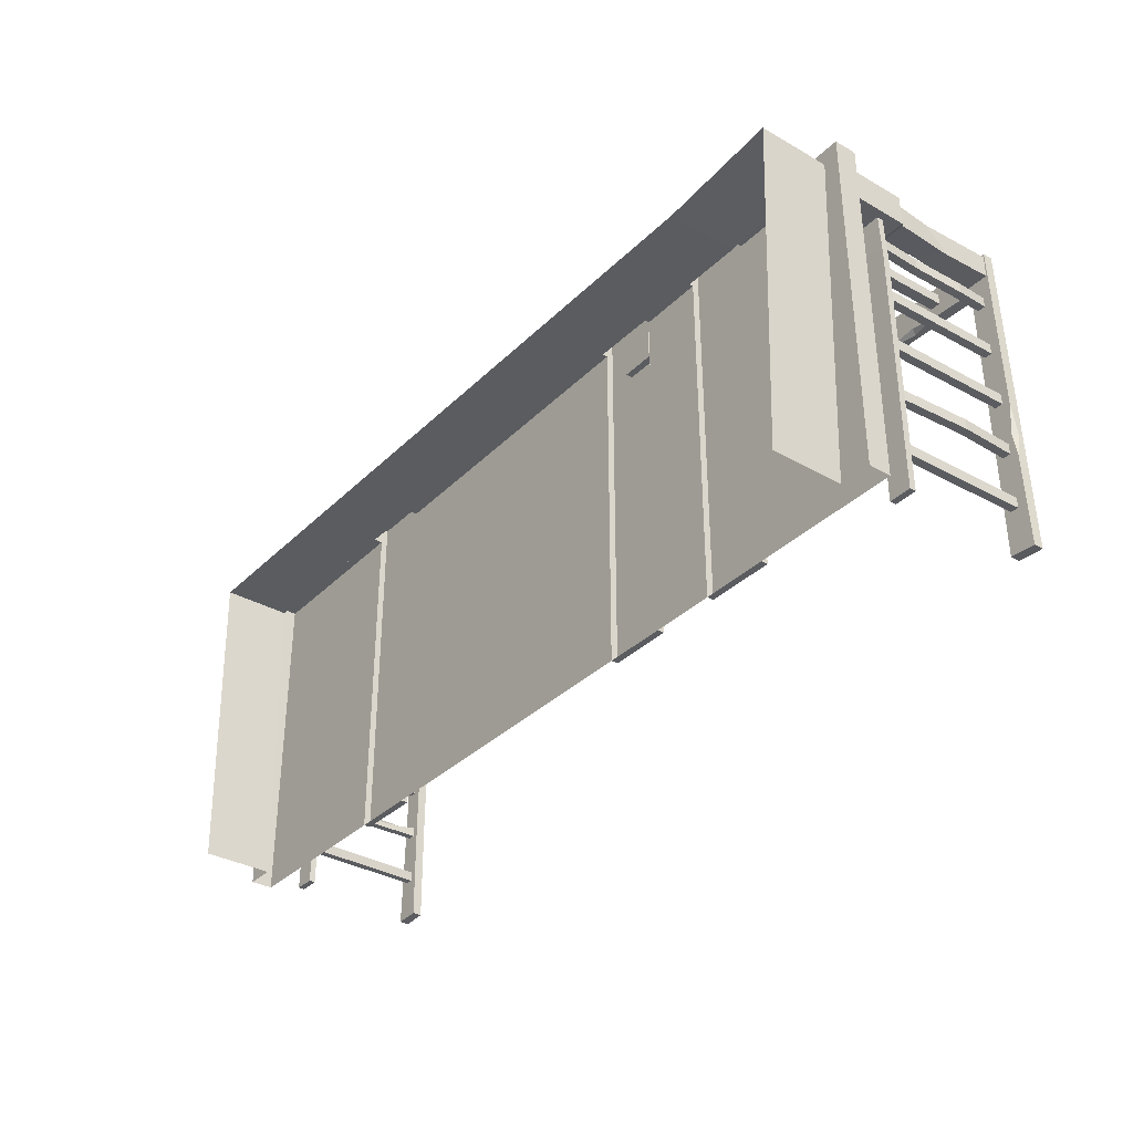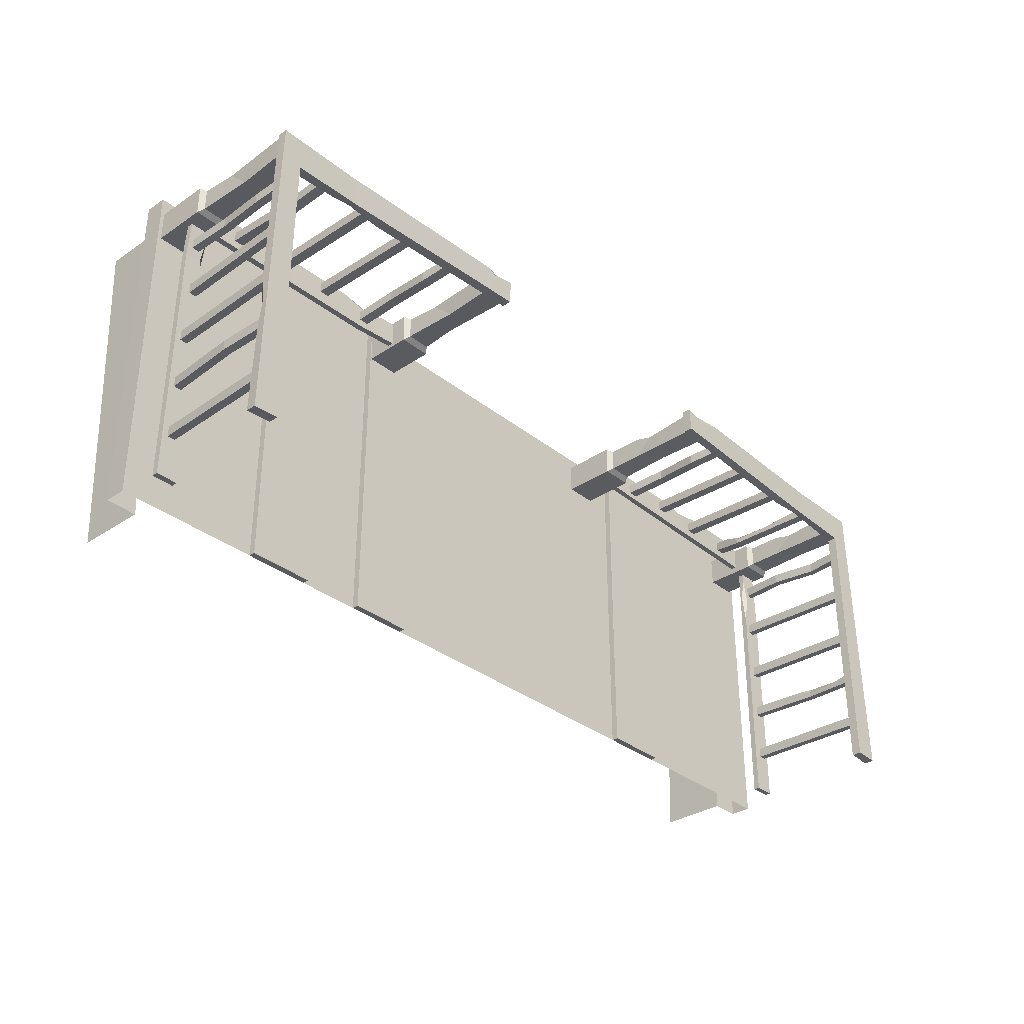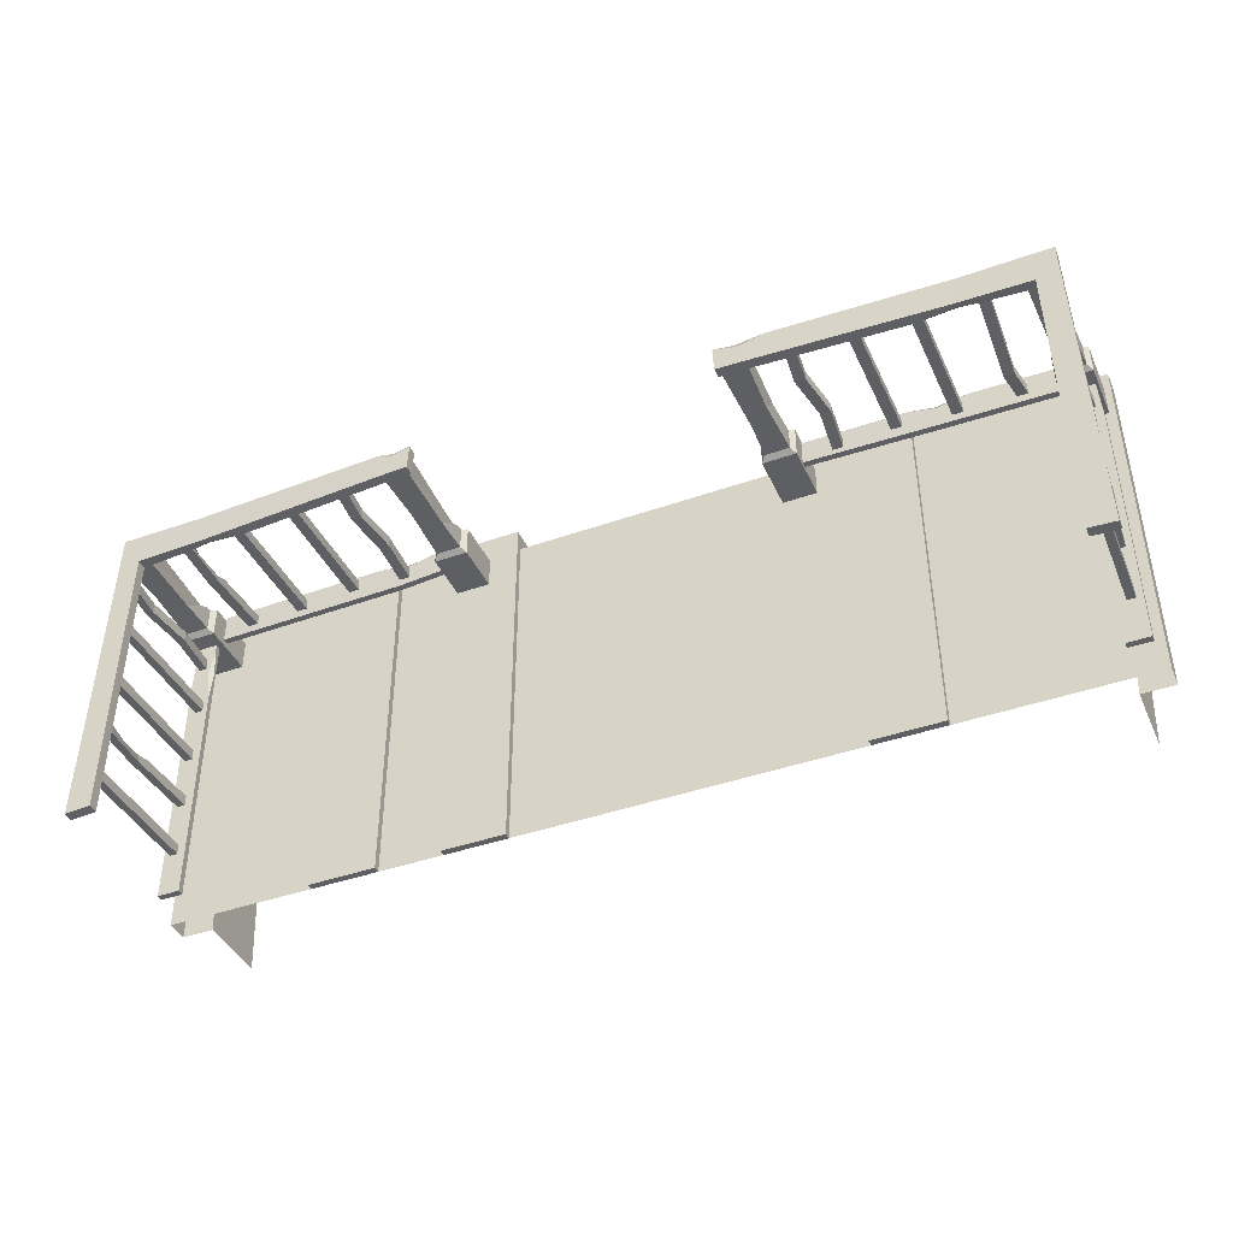
<metadata>
{"format":"obj","ext":"obj","renderer":"f3d","projection":"perspective","resolution":1024,"background":"white","views":[{"elev":-34.1,"azim":52.5,"up":"+Z"},{"elev":-33.2,"azim":132.6,"up":"+Z"},{"elev":-41.6,"azim":-156.8,"up":"+Z"}]}
</metadata>
<code>
v -245.7 15.68 21.69
v -245.7 15.68 27.41
v -247.3 88.52 21.69
v -247.3 88.52 27.41
v -251.7 88.52 21.71
v -251.6 88.52 27.44
v -250.1 15.68 21.71
v -250.1 15.68 27.44
v -243.9 15.68 114.8
v -243.8 15.68 120.6
v -245.4 88.52 114.8
v -245.4 88.52 120.6
v -249.8 88.52 114.9
v -249.8 88.52 120.6
v -248.2 15.68 114.9
v -248.2 15.68 120.6
v -245.7 15.68 82.48
v -245.7 15.68 88.2
v -247.3 88.52 82.48
v -247.3 88.52 88.2
v -251.7 88.52 82.5
v -251.6 88.52 88.22
v -250.1 15.68 82.5
v -250.1 15.68 88.22
v -245.8 15.68 52.55
v -245.8 15.68 58.28
v -247.4 88.52 52.55
v -247.4 88.52 58.28
v -251.7 88.52 52.57
v -251.7 88.52 58.3
v -250.2 15.68 52.57
v -250.1 15.68 58.3
v -252.5 57.32 52.62
v -248.1 57.32 52.6
v -250.2 57.32 58.33
v -252.5 57.32 58.34
v -248.1 57.32 55.31
v -249.9 79.68 57.41
v -247.2 50.58 57.5
v -245.6 15.68 144.7
v -245.6 15.68 150.5
v -245.6 88.52 144.7
v -245.6 88.52 150.5
v -249.9 88.52 144.8
v -249.9 88.52 150.5
v -249.9 15.68 144.8
v -249.9 15.68 150.5
v -246.5 69.03 143.6
v -246.5 69.03 149.4
v -250.9 69.03 149.4
v -250.9 69.03 143.7
v -248.8 41.23 145.3
v -244.5 41.23 145.3
v -244.5 41.23 151
v -248.8 41.23 151.1
v -241.4 12.19 -2.07
v -241.2 13.33 164.5
v -241.4 15.68 -2.07
v -241.2 16.72 164.5
v -253.6 15.68 -2.07
v -251.9 16.72 164.5
v -253.6 12.19 -2.07
v -251.9 13.33 164.5
v -253.2 16.45 137
v -244 16.45 140.5
v -241.5 12.96 141.4
v -253.2 12.96 137
v -241.2 16.31 123.8
v -241.5 14.2 141.4
v -241.3 16.38 155.7
v -243.5 87.4 -1.178
v -243.5 92.83 -1.178
v -257.5 92.83 -2.07
v -257.5 87.4 -2.07
v -254.1 92.83 176.7
v -242.7 92.83 158.4
v -242.7 87.4 158.4
v -254.1 87.4 176.7
v -256.4 92.65 62.59
v -243.5 92.65 56.91
v -243.5 87.21 56.91
v -256.4 89.85 62.59
v -255.9 87.43 80.89
v -256.2 87.58 49.39
v -254.4 87.21 61.72
v -99.42 28.88 178.7
v -85.71 28.88 178.7
v -99.42 28.88 166.2
v -85.71 28.88 166.2
v -98.55 48.24 177.9
v -86.58 59.04 176.6
v -86.58 48.24 167
v -98.18 60.34 166.2
v -88.71 59.04 177.9
v -85.71 88.86 178.7
v -85.71 49.5 178.7
v -99.42 88.91 166.2
v -85.71 88.59 166.2
v -99.42 88.14 178.7
v -101.9 25.91 164
v -83.25 25.91 164
v -83.25 25.91 180.9
v -101.9 25.91 180.9
v -101.9 -4.897 164
v -83.25 -4.897 164
v -83.25 -4.897 180.9
v -101.9 -4.897 180.9
v -154.8 15.68 176.3
v -149.1 15.68 176.4
v -154.8 88.52 174.3
v -149.1 88.52 174.3
v -154.8 88.52 168.6
v -149 88.52 168.6
v -154.8 15.68 170.6
v -149 15.68 170.6
v -186.4 15.68 173.9
v -180.7 15.68 173.9
v -186.4 88.52 171.9
v -180.7 88.52 171.9
v -186.4 88.52 166.1
v -180.7 88.52 166.2
v -186.4 15.68 168.2
v -180.7 15.68 168.2
v -219.5 15.68 173.8
v -213.7 15.68 173.8
v -219.5 88.52 171.7
v -213.7 88.52 171.8
v -219.4 88.52 166
v -213.7 88.52 166
v -219.4 15.68 168.1
v -213.7 15.68 168.1
v -217.2 33.92 165
v -217.2 33.92 170.8
v -211.5 33.92 168
v -211.5 33.92 165.1
v -214.5 33.92 170.8
v -212.4 56.28 168.4
v -212.3 27.18 171.9
v -123.6 15.68 174.1
v -117.9 15.68 174.1
v -123.6 88.52 174.1
v -117.9 88.52 174.1
v -123.6 88.52 168.4
v -117.9 88.52 168.4
v -123.6 15.68 168.4
v -117.9 15.68 168.4
v -122 69.03 172.8
v -116.3 69.03 172.9
v -116.3 69.03 167.1
v -122 69.03 167.1
v -125.7 41.23 169.8
v -125.7 41.23 175.5
v -120 41.23 175.6
v -119.9 41.23 169.8
v -234.5 12.19 179.6
v -101.9 13.33 179.8
v -234.5 15.68 179.6
v -101.9 16.72 179.8
v -234.5 15.68 163.6
v -101.9 16.72 165.9
v -234.5 12.19 163.6
v -101.9 13.33 165.9
v -176.6 16.45 164.1
v -173.2 16.45 176.1
v -172.2 12.96 179.4
v -176.6 12.96 164.1
v -189.8 16.31 179.8
v -172.2 14.2 179.4
v -157.9 16.38 179.7
v -254.1 87.4 176.7
v -83.18 88.52 179.5
v -254.1 92.83 176.7
v -83.18 93.96 179.5
v -242.7 92.83 158.4
v -83.88 93.96 165.1
v -242.7 87.4 158.4
v -83.88 88.52 165.1
v -101.3 93.96 164.3
v -95.46 93.96 176.2
v -93.49 88.52 180.2
v -101.3 88.52 164.3
v -201.8 92.65 159.9
v -207.4 92.65 176.8
v -207.4 87.21 176.8
v -201.8 89.85 159.9
v -110.7 93.78 179.8
v -93.49 91.8 180.2
v -183.5 87.43 160.6
v -222.1 87.58 160.2
v -202.6 87.21 162.5
v 99.14 28.88 178.7
v 85.42 28.88 178.7
v 99.14 28.88 166.2
v 85.42 28.88 166.2
v 98.27 48.24 177.9
v 86.3 37.05 176.6
v 86.3 48.24 167
v 97.9 60.34 166.2
v 88.43 37.05 177.9
v 85.42 88.86 178.7
v 85.42 32.21 178.7
v 99.14 88.91 166.2
v 85.42 88.59 166.2
v 99.14 88.14 178.7
v 101.6 25.91 164
v 82.97 25.91 164
v 82.97 25.91 180.9
v 101.6 25.91 180.9
v 101.6 -4.897 164
v 82.97 -4.897 164
v 82.97 -4.897 180.9
v 101.6 -4.897 180.9
v 86.5 52.44 177.9
v 158.9 15.68 176.3
v 153.2 15.68 176.4
v 158.9 88.52 174.3
v 153.2 88.52 174.3
v 158.9 88.52 168.6
v 153.1 88.52 168.6
v 158.9 15.68 170.6
v 153.1 15.68 170.6
v 190.8 15.68 173.9
v 185.1 15.68 173.9
v 190.8 88.52 171.9
v 185.1 88.52 171.9
v 190.8 88.52 166.1
v 185 88.52 166.2
v 190.8 15.68 168.2
v 185 15.68 168.2
v 221.6 15.68 173.8
v 215.9 15.68 173.8
v 221.6 88.52 171.7
v 215.9 88.52 171.8
v 221.6 88.52 166
v 215.9 88.52 166
v 221.6 15.68 168.1
v 215.9 15.68 168.1
v 221.6 57.32 165
v 221.6 57.32 170.8
v 215.9 57.32 168
v 215.8 57.32 165.1
v 218.9 57.32 170.8
v 216.8 79.68 168.4
v 216.7 50.58 171.9
v 127.8 15.68 174.1
v 122.1 15.68 174.1
v 127.8 88.52 174.1
v 122.1 88.52 174.1
v 127.8 88.52 168.4
v 122.1 88.52 168.4
v 127.8 15.68 168.4
v 122.1 15.68 168.4
v 128.9 69.03 172.8
v 123.2 69.03 172.9
v 123.2 69.03 167.1
v 128.9 69.03 167.1
v 127.2 41.23 169.8
v 127.2 41.23 175.5
v 121.5 41.23 175.6
v 121.5 41.23 169.8
v 236.9 12.19 179.6
v 101.6 13.33 179.8
v 236.9 15.68 179.6
v 101.6 16.72 179.8
v 236.9 15.68 163.6
v 101.6 16.72 165.9
v 236.9 12.19 163.6
v 101.6 13.33 165.9
v 127.1 16.45 164.1
v 123.6 16.45 176.1
v 122.6 12.96 179.4
v 127.1 12.96 164.1
v 140.2 16.31 179.8
v 122.6 14.2 179.4
v 108.4 16.38 179.7
v 253.4 87.4 176.7
v 82.9 88.52 179.5
v 253.4 92.83 176.7
v 82.9 93.96 179.5
v 241.9 92.83 158.4
v 83.6 93.96 165.1
v 241.9 87.4 158.4
v 83.6 88.52 165.1
v 101 93.96 164.3
v 95.18 93.96 176.2
v 93.21 88.52 180.2
v 101 88.52 164.3
v 201.5 92.65 159.9
v 207.1 92.65 176.8
v 207.1 87.21 176.8
v 201.5 89.85 159.9
v 100.7 93.78 179.8
v 93.21 91.8 180.2
v 183.2 87.43 160.6
v 214.7 87.58 160.2
v 202.3 87.21 162.5
v 244.9 15.68 21.69
v 244.9 15.68 27.41
v 246.5 88.52 21.69
v 246.5 88.52 27.41
v 250.9 88.52 21.71
v 250.9 88.52 27.44
v 249.3 15.68 21.71
v 249.3 15.68 27.44
v 243.1 15.68 114.8
v 243.1 15.68 120.6
v 244.7 88.52 114.8
v 244.6 88.52 120.6
v 249 88.52 114.9
v 249 88.52 120.6
v 247.5 15.68 114.9
v 247.4 15.68 120.6
v 244.9 15.68 82.48
v 244.9 15.68 88.2
v 246.5 88.52 82.48
v 246.5 88.52 88.2
v 250.9 88.52 82.5
v 250.9 88.52 88.22
v 249.3 15.68 82.5
v 249.3 15.68 88.22
v 245 15.68 52.55
v 245 15.68 58.28
v 246.6 88.52 52.55
v 246.6 88.52 58.28
v 251 88.52 52.57
v 250.9 88.52 58.3
v 249.4 15.68 52.57
v 249.4 15.68 58.3
v 251.7 57.32 52.62
v 247.3 57.32 52.6
v 249.5 57.32 58.33
v 251.7 57.32 58.34
v 247.3 57.32 55.31
v 249.1 79.68 57.41
v 246.5 50.58 57.5
v 244.8 15.68 144.7
v 244.8 15.68 150.5
v 244.8 88.52 144.7
v 244.8 88.52 150.5
v 249.2 88.52 144.8
v 249.2 88.52 150.5
v 249.2 15.68 144.8
v 249.2 15.68 150.5
v 245.7 69.03 143.6
v 245.7 69.03 149.4
v 250.1 69.03 149.4
v 250.1 69.03 143.7
v 248.1 41.23 145.3
v 243.7 41.23 145.3
v 243.7 41.23 151
v 248 41.23 151.1
v 240.6 12.19 -2.07
v 240.5 13.33 164.5
v 240.6 15.68 -2.07
v 240.5 16.72 164.5
v 252.8 15.68 -2.07
v 251.1 16.72 164.5
v 252.8 12.19 -2.07
v 251.1 13.33 164.5
v 252.4 16.45 137
v 243.2 16.45 140.5
v 240.7 12.96 141.4
v 252.4 12.96 137
v 240.4 16.31 123.8
v 240.7 14.2 141.4
v 240.5 16.38 155.7
v 242.8 87.4 -1.178
v 242.8 92.83 -1.178
v 256.7 92.83 -2.07
v 256.7 87.4 -2.07
v 253.4 92.83 176.7
v 241.9 92.83 158.4
v 241.9 87.4 158.4
v 253.4 87.4 176.7
v 255.6 92.65 62.59
v 242.8 92.65 56.91
v 242.8 87.21 56.91
v 255.6 89.85 62.59
v 255.1 87.43 80.89
v 255.4 87.58 49.39
v 253.6 87.21 61.72
v -256.8 -17.22 186.9
v 257.5 -17.22 186.9
v -256.8 -17.22 -5.6
v -256.8 -4.897 186.9
v 257.5 -4.897 186.9
v -256.8 -4.897 -5.6
v 257.5 -4.897 -5.6
v -248.2 -17.22 178.3
v 248.8 -17.22 178.3
v -248.2 -56.66 178.3
v 248.8 -56.66 178.3
v -239.5 -17.22 -5.6
v -239.5 -56.66 -5.6
v -155.1 -4.897 -5.6
v -155.1 -4.897 186.9
v -155.1 -17.22 186.9
v -146.9 -17.22 177.1
v -146.9 -56.66 177.1
v -109.4 -56.66 176.6
v -109.4 -17.22 176.6
v -117.4 -17.22 186.9
v -117.4 -4.897 186.9
v -117.4 -4.897 -5.6
v 66.77 -4.897 -5.6
v 66.77 -4.897 186.9
v 66.77 -17.22 186.9
v 73.8 -17.22 174.3
v 73.8 -56.66 174.3
v 109.1 -56.66 173.9
v 109.1 -17.22 173.9
v 102.2 -17.22 186.9
v 102.2 -4.897 186.9
v 102.2 -4.897 -5.6
v 138.2 -4.897 -5.6
v 138.2 -4.897 186.9
v 138.2 -17.22 186.9
v 144.8 -17.22 173.5
v 144.8 -56.66 173.5
v 182.1 -56.66 173
v 182.1 -17.22 173
v 175.7 -17.22 186.9
v 175.7 -4.897 186.9
v 175.7 -4.897 -5.6
v -117.4 -17.22 196.7
v -117.4 -4.897 196.7
v -155.1 -4.897 196.7
v -155.1 -17.22 196.7
v 102.2 -17.22 196.7
v 102.2 -4.897 196.7
v 66.77 -4.897 196.7
v 66.77 -17.22 196.7
v 175.7 -17.22 196.7
v 175.7 -4.897 196.7
v 138.2 -4.897 196.7
v 138.2 -17.22 196.7
v -155.1 -1.193 -5.6
v -155.1 -1.193 186.9
v -117.4 -1.193 186.9
v -117.4 -1.193 -5.6
v -155.1 -1.193 196.7
v -117.4 -1.193 196.7
v 66.77 -1.193 -5.6
v 66.77 -1.193 186.9
v 102.2 -1.193 186.9
v 102.2 -1.193 -5.6
v 66.77 -1.193 196.7
v 102.2 -1.193 196.7
v 138.2 -1.193 -5.6
v 138.2 -1.193 186.9
v 175.7 -1.193 186.9
v 175.7 -1.193 -5.6
v 138.2 -1.193 196.7
v 175.7 -1.193 196.7
v 257.5 -17.22 -5.6
v 240.1 -17.22 -5.6
v 240.1 -56.66 -5.6
v -251 28.88 174.7
v -237.3 28.88 174.7
v -251 28.88 162.2
v -237.3 28.88 162.2
v -250.1 48.24 173.9
v -238.1 59.04 172.6
v -238.1 48.24 163
v -249.7 60.34 162.2
v -240.3 59.04 173.9
v -237.3 88.86 174.7
v -237.3 49.5 174.7
v -251 88.91 162.2
v -237.3 88.59 162.2
v -251 88.14 174.7
v -253.4 25.91 160
v -234.8 25.91 160
v -234.8 25.91 177
v -253.4 25.91 177
v -253.4 -4.897 160
v -234.8 -4.897 160
v -234.8 -4.897 177
v -253.4 -4.897 177
v 252.9 28.88 174.9
v 239.2 28.88 174.9
v 252.9 28.88 162.4
v 239.2 28.88 162.4
v 252 48.24 174.1
v 240.1 37.05 172.7
v 240.1 48.24 163.2
v 251.7 60.34 162.4
v 242.2 37.05 174.1
v 239.2 88.86 174.9
v 239.2 32.21 174.9
v 252.9 88.91 162.4
v 239.2 88.59 162.4
v 252.9 88.14 174.9
v 255.4 25.91 160.1
v 236.7 25.91 160.1
v 236.7 25.91 177.1
v 255.4 25.91 177.1
v 255.4 -4.897 160.1
v 236.7 -4.897 160.1
v 236.7 -4.897 177.1
v 255.4 -4.897 177.1
v 240.3 52.44 174.1
f 1 3 4 2
f 5 7 8 6
f 2 4 6 8
f 7 5 3 1
f 9 11 12 10
f 13 15 16 14
f 10 12 14 16
f 15 13 11 9
f 17 19 20 18
f 21 23 24 22
f 18 20 22 24
f 23 21 19 17
f 34 27 28 38 37
f 29 33 36 30
f 38 28 30 36 35
f 33 29 27 34
f 31 33 34 25
f 25 34 37 39 26
f 26 39 35 36 32
f 33 31 32 36
f 38 35 37
f 37 35 39
f 48 42 43 49
f 44 51 50 45
f 49 43 45 50
f 51 44 42 48
f 53 48 49 54
f 54 49 50 55
f 51 52 55 50
f 52 51 48 53
f 46 52 53 40
f 40 53 54 41
f 41 54 55 47
f 52 46 47 55
f 65 70 69
f 67 63 61 64
f 66 57 63 67
f 57 59 61 63
f 62 60 58 56
f 68 65 69
f 62 56 66 67
f 60 62 67 64
f 58 60 64 65 68
f 56 58 68 69 66
f 70 59 57 66 69
f 64 61 59 70 65
f 79 75 76 80
f 80 76 77 81
f 81 77 78 83 85
f 83 78 75 79 82
f 73 79 80 72
f 80 81 71 72
f 81 85 84 74 71
f 84 82 79 73 74
f 85 82 84
f 83 82 85
f 71 74 73 72
f 104 105 106 107
f 97 93 90 99
f 90 94 95 99
f 86 87 96 94 90
f 87 89 92 91 96
f 93 92 89 88
f 88 86 90 93
f 95 94 91
f 94 96 91
f 93 97 98 92
f 95 91 92 98
f 88 89 101 100
f 89 87 102 101
f 87 86 103 102
f 86 88 100 103
f 100 101 105 104
f 101 102 106 105
f 102 103 107 106
f 103 100 104 107
f 108 109 111 110
f 112 113 115 114
f 109 115 113 111
f 114 108 110 112
f 116 117 119 118
f 120 121 123 122
f 117 123 121 119
f 122 116 118 120
f 133 136 137 127 126
f 128 129 135 132
f 137 134 135 129 127
f 132 133 126 128
f 130 124 133 132
f 124 125 138 136 133
f 125 131 135 134 138
f 132 135 131 130
f 137 136 134
f 136 138 134
f 147 148 142 141
f 143 144 149 150
f 148 149 144 142
f 150 147 141 143
f 152 153 148 147
f 153 154 149 148
f 150 149 154 151
f 151 152 147 150
f 145 139 152 151
f 139 140 153 152
f 140 146 154 153
f 151 154 146 145
f 164 168 169
f 166 163 160 162
f 165 166 162 156
f 156 162 160 158
f 161 155 157 159
f 167 168 164
f 161 166 165 155
f 159 163 166 161
f 157 167 164 163 159
f 155 165 168 167 157
f 169 168 165 156 158
f 163 164 169 158 160
f 173 187 180 171
f 178 179 173 175
f 181 178 175 177
f 180 181 177 171
f 182 183 186 179 178
f 183 184 180 187 186
f 184 190 188 181 180
f 188 185 182 178 181
f 174 172 183 182
f 183 172 170 184
f 184 170 176 189 190
f 189 176 174 182 185
f 179 187 173
f 186 187 179
f 190 189 185
f 188 190 185
f 175 173 171 177
f 209 212 211 210
f 202 204 195 198
f 213 204 200
f 191 195 199 201 192
f 192 201 196 197 194
f 198 193 194 197
f 193 198 195 191
f 199 196 201
f 198 197 203 202
f 213 203 197 196
f 193 205 206 194
f 194 206 207 192
f 192 207 208 191
f 191 208 205 193
f 205 209 210 206
f 206 210 211 207
f 207 211 212 208
f 208 212 209 205
f 213 196 199
f 195 204 213 199
f 200 203 213
f 214 216 217 215
f 218 220 221 219
f 215 217 219 221
f 220 218 216 214
f 222 224 225 223
f 226 228 229 227
f 223 225 227 229
f 228 226 224 222
f 239 232 233 243 242
f 234 238 241 235
f 243 233 235 241 240
f 238 234 232 239
f 236 238 239 230
f 230 239 242 244 231
f 231 244 240 241 237
f 238 236 237 241
f 243 240 242
f 242 240 244
f 253 247 248 254
f 249 256 255 250
f 254 248 250 255
f 256 249 247 253
f 258 253 254 259
f 259 254 255 260
f 256 257 260 255
f 257 256 253 258
f 251 257 258 245
f 245 258 259 246
f 246 259 260 252
f 257 251 252 260
f 270 275 274
f 272 268 266 269
f 271 262 268 272
f 262 264 266 268
f 267 265 263 261
f 273 270 274
f 267 261 271 272
f 265 267 272 269
f 263 265 269 270 273
f 261 263 273 274 271
f 275 264 262 271 274
f 269 266 264 275 270
f 279 277 286 293
f 284 281 279 285
f 287 283 281 284
f 286 277 283 287
f 288 284 285 292 289
f 289 292 293 286 290
f 290 286 287 294 296
f 294 287 284 288 291
f 280 288 289 278
f 289 290 276 278
f 290 296 295 282 276
f 295 291 288 280 282
f 285 279 293
f 292 285 293
f 296 291 295
f 294 291 296
f 281 283 277 279
f 297 298 300 299
f 301 302 304 303
f 298 304 302 300
f 303 297 299 301
f 305 306 308 307
f 309 310 312 311
f 306 312 310 308
f 311 305 307 309
f 313 314 316 315
f 317 318 320 319
f 314 320 318 316
f 319 313 315 317
f 330 333 334 324 323
f 325 326 332 329
f 334 331 332 326 324
f 329 330 323 325
f 327 321 330 329
f 321 322 335 333 330
f 322 328 332 331 335
f 329 332 328 327
f 334 333 331
f 333 335 331
f 344 345 339 338
f 340 341 346 347
f 345 346 341 339
f 347 344 338 340
f 349 350 345 344
f 350 351 346 345
f 347 346 351 348
f 348 349 344 347
f 342 336 349 348
f 336 337 350 349
f 337 343 351 350
f 348 351 343 342
f 361 365 366
f 363 360 357 359
f 362 363 359 353
f 353 359 357 355
f 358 352 354 356
f 364 365 361
f 358 363 362 352
f 356 360 363 358
f 354 364 361 360 356
f 352 362 365 364 354
f 366 365 362 353 355
f 360 361 366 355 357
f 375 376 372 371
f 376 377 373 372
f 377 381 379 374 373
f 379 378 375 371 374
f 369 368 376 375
f 376 368 367 377
f 377 367 370 380 381
f 380 370 369 375 378
f 381 380 378
f 379 381 378
f 367 368 369 370
f 387 384 382 385
f 437 438 439 440
f 425 426 427 428
f 400 401 398 399
f 389 393 394 391
f 401 402 397 398
f 382 384 393 389
f 385 396 395 387
f 397 396 385 382
f 398 397 382 389
f 399 398 389 391
f 410 411 408 409
f 411 412 407 408
f 429 430 431 432
f 443 444 445 446
f 404 403 406 405
f 407 406 403 402
f 408 407 402 401
f 409 408 401 400
f 420 421 418 419
f 421 422 417 418
f 433 434 435 436
f 449 450 451 452
f 414 413 416 415
f 417 416 413 412
f 418 417 412 411
f 419 418 411 410
f 390 421 420 392
f 383 422 421 390
f 383 386 423 422
f 424 423 386 388
f 402 403 426 425
f 439 438 441 442
f 396 397 428 427
f 397 402 425 428
f 412 413 430 429
f 445 444 447 448
f 406 407 432 431
f 407 412 429 432
f 422 423 434 433
f 451 450 453 454
f 416 417 436 435
f 417 422 433 436
f 395 396 438 437
f 403 404 440 439
f 404 395 437 440
f 396 427 441 438
f 427 426 442 441
f 426 403 439 442
f 405 406 444 443
f 413 414 446 445
f 414 405 443 446
f 406 431 447 444
f 431 430 448 447
f 430 413 445 448
f 415 416 450 449
f 423 424 452 451
f 424 415 449 452
f 416 435 453 450
f 435 434 454 453
f 434 423 451 454
f 388 386 383 455
f 390 392 457 456
f 383 390 456 455
f 476 477 478 479
f 469 465 462 471
f 462 466 467 471
f 458 459 468 466 462
f 459 461 464 463 468
f 465 464 461 460
f 460 458 462 465
f 467 466 463
f 466 468 463
f 465 469 470 464
f 467 463 464 470
f 460 461 473 472
f 461 459 474 473
f 459 458 475 474
f 458 460 472 475
f 472 473 477 476
f 473 474 478 477
f 474 475 479 478
f 475 472 476 479
f 498 501 500 499
f 491 493 484 487
f 502 493 489
f 480 484 488 490 481
f 481 490 485 486 483
f 487 482 483 486
f 482 487 484 480
f 488 485 490
f 487 486 492 491
f 502 492 486 485
f 482 494 495 483
f 483 495 496 481
f 481 496 497 480
f 480 497 494 482
f 494 498 499 495
f 495 499 500 496
f 496 500 501 497
f 497 501 498 494
f 502 485 488
f 484 493 502 488
f 489 492 502

</code>
